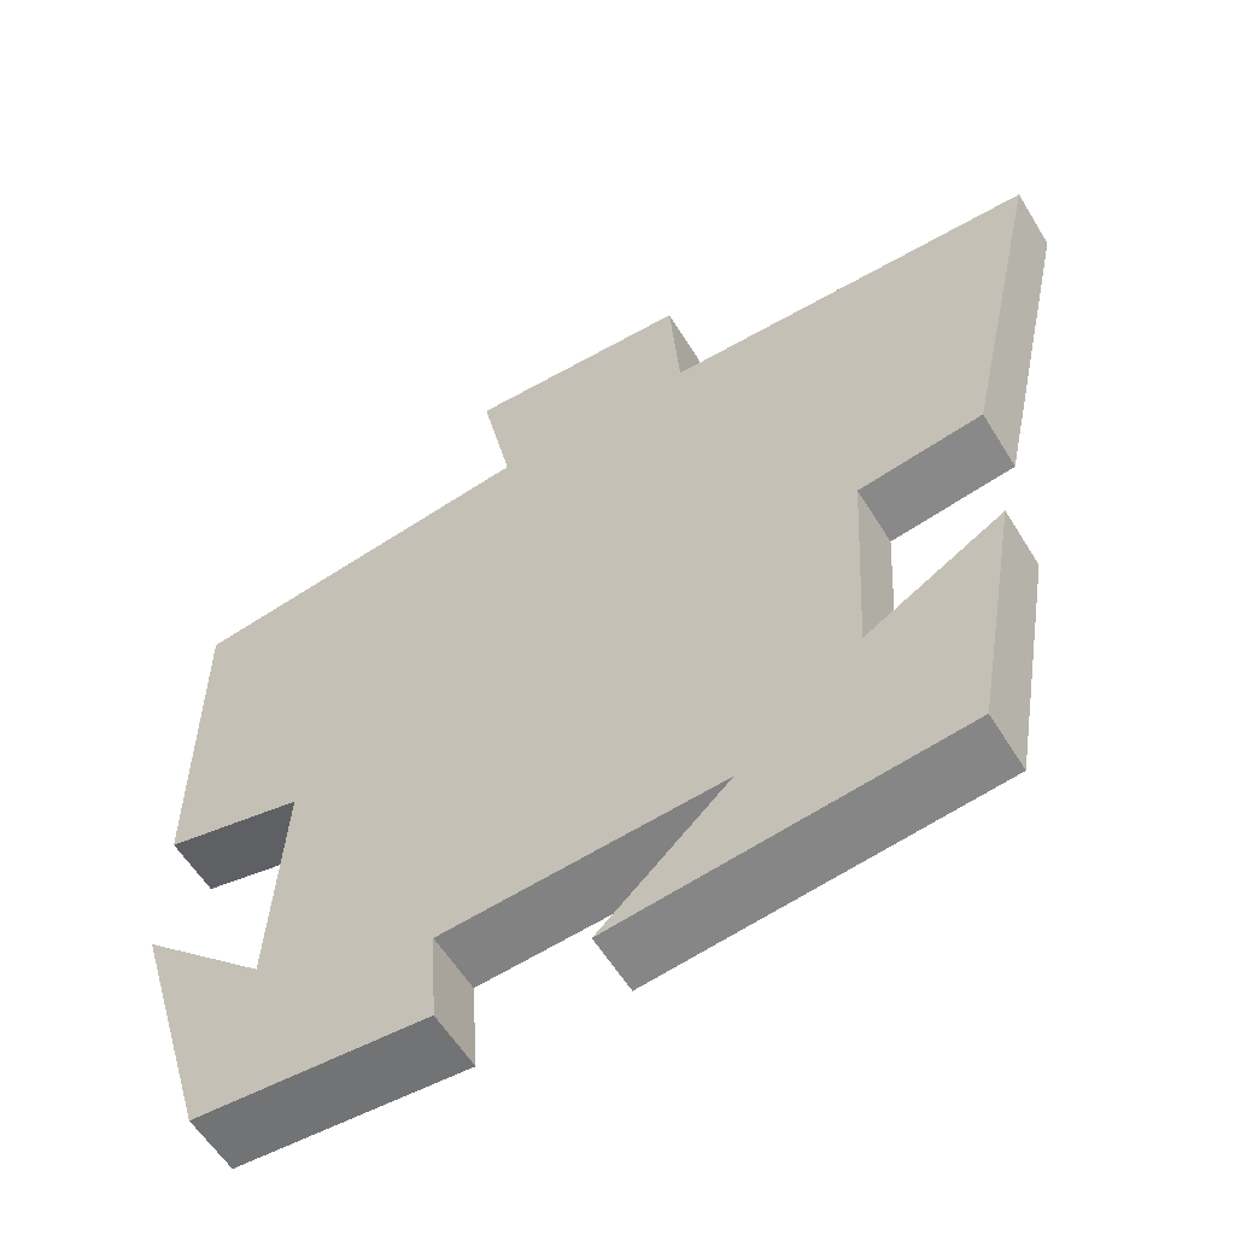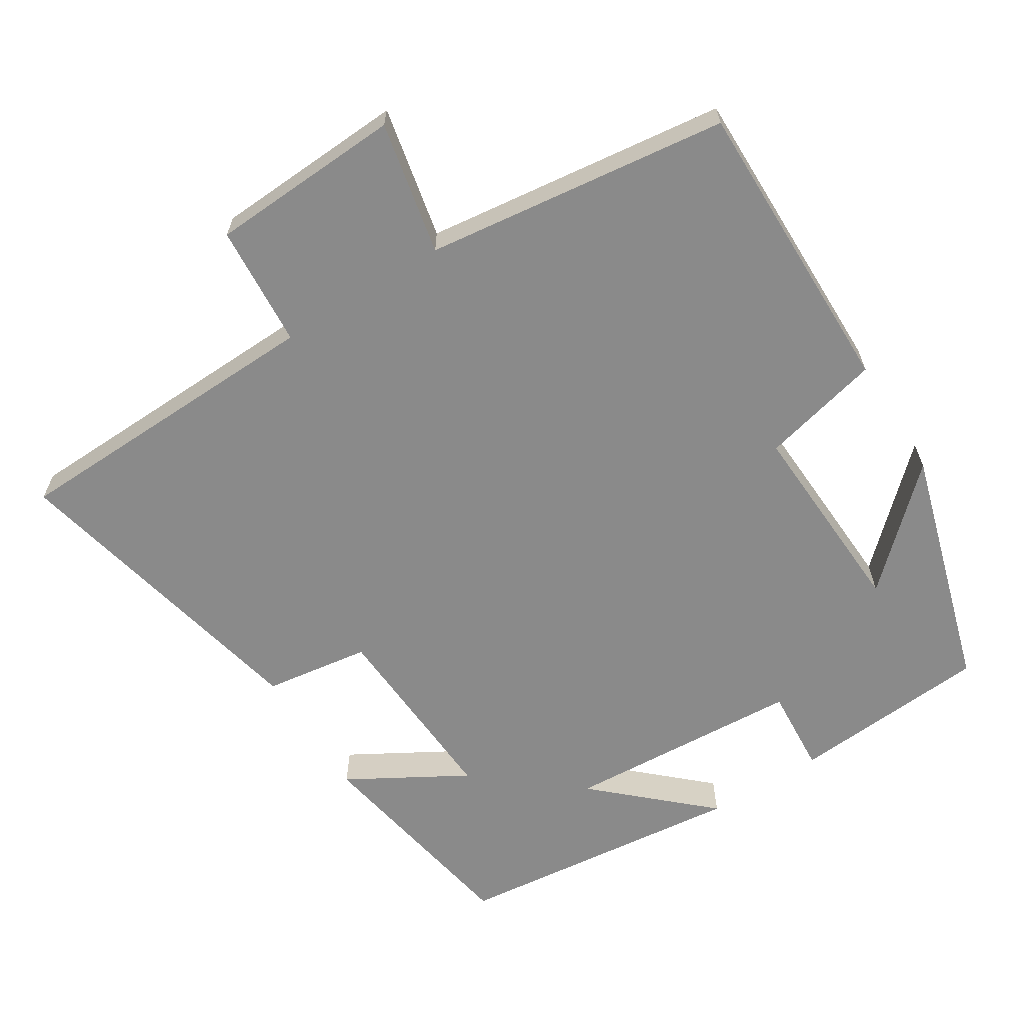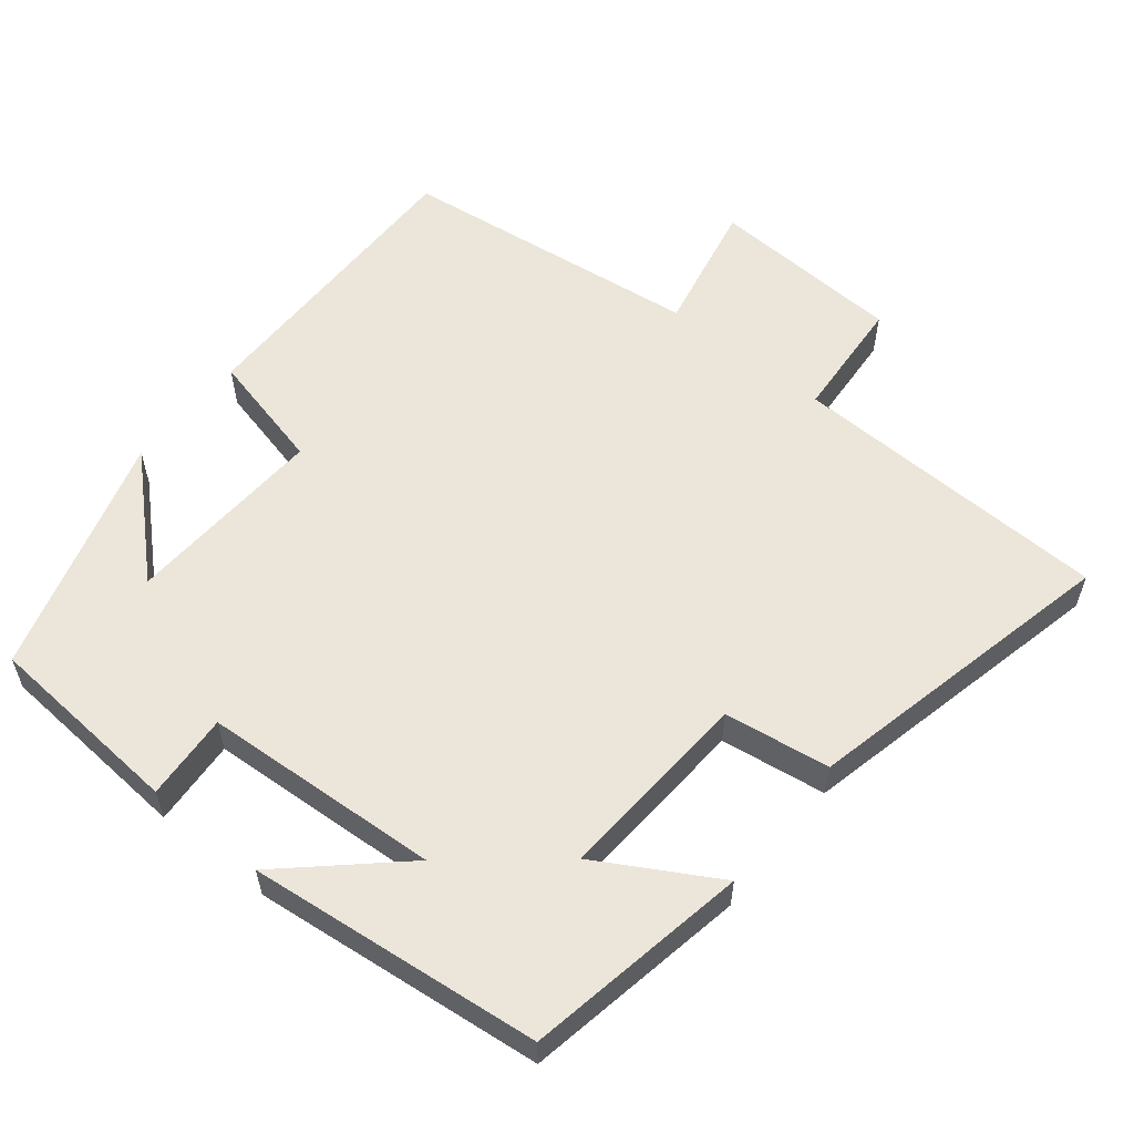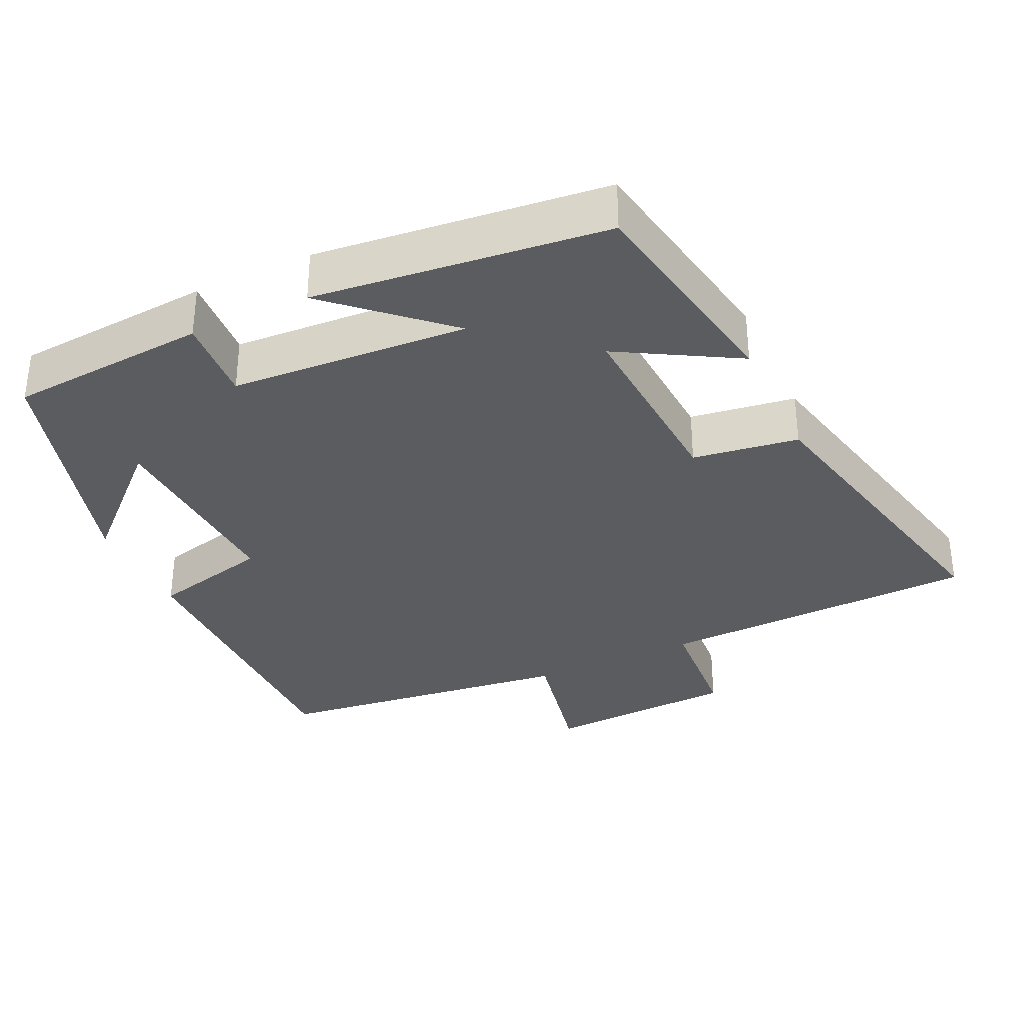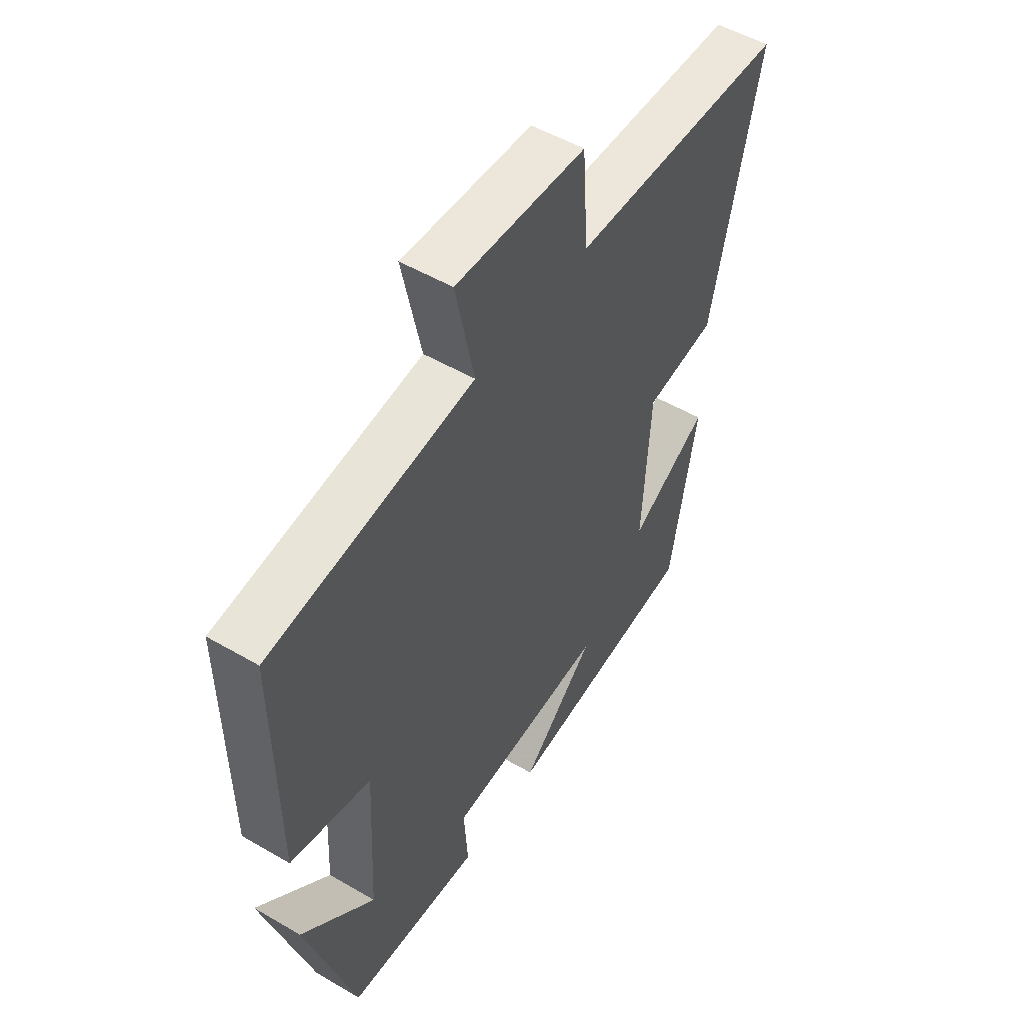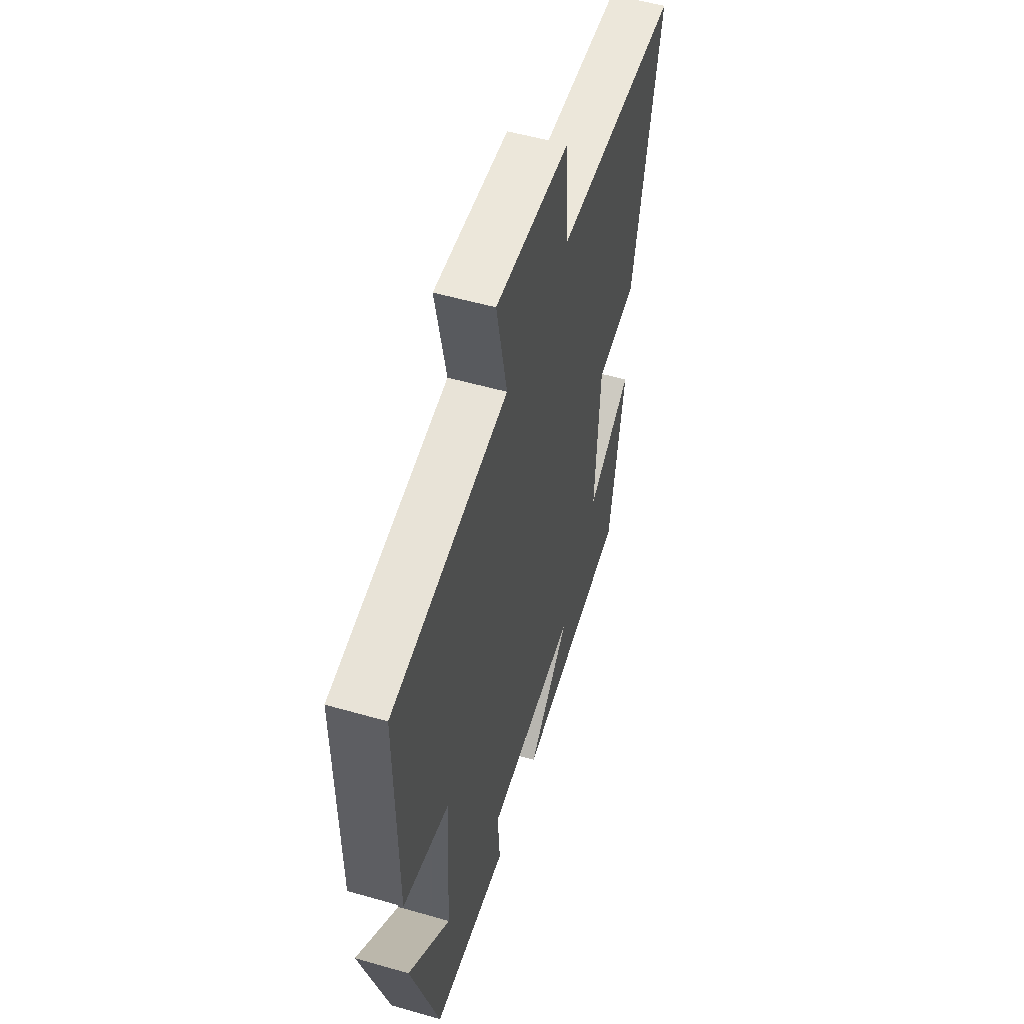
<metadata>
{"format":"obj","ext":"obj","renderer":"f3d","projection":"perspective","resolution":1024,"background":"white","views":[{"elev":-58.6,"azim":-148.6,"up":"+Z"},{"elev":-63.5,"azim":32.1,"up":"+Y"},{"elev":57.3,"azim":-141.1,"up":"+Y"},{"elev":-33.8,"azim":-154.9,"up":"+Y"},{"elev":51.9,"azim":122.3,"up":"+Z"},{"elev":53.3,"azim":107.1,"up":"+Z"}]}
</metadata>
<code>
v -0.598 0.07 0.486
v -0.155 0.07 0.5
v -0.143 0.07 0.669
v 0.123 0.07 0.683
v 0.085 0.07 0.5
v 0.503 0.07 0.448
v 0.5 0.07 0.032
v 0.335 0.07 -0.008
v 0.349 0.07 -0.286
v 0.5 0.07 -0.144
v 0.401 0.07 -0.479
v 0.126 0.07 -0.5
v 0.134 0.07 -0.381
v -0.194 0.07 -0.361
v -0.042 0.07 -0.5
v -0.445 0.07 -0.456
v -0.5 0.07 -0.149
v -0.338 0.07 -0.242
v -0.354 0.07 0.028
v -0.5 0.07 0.049
v -0.598 0 0.486
v -0.155 0 0.5
v -0.143 0 0.669
v 0.123 0 0.683
v 0.085 0 0.5
v 0.503 0 0.448
v 0.5 0 0.032
v 0.335 0 -0.008
v 0.349 0 -0.286
v 0.5 0 -0.144
v 0.401 0 -0.479
v 0.126 0 -0.5
v 0.134 0 -0.381
v -0.194 0 -0.361
v -0.042 0 -0.5
v -0.445 0 -0.456
v -0.5 0 -0.149
v -0.338 0 -0.242
v -0.354 0 0.028
v -0.5 0 0.049
f 19 20 1 2
f 18 19 2
f 16 17 18
f 15 16 18
f 14 15 18
f 13 14 18 2
f 11 12 13
f 9 10 11
f 13 2 3
f 11 13 3
f 9 11 3
f 5 6 7 8
f 5 8 9 3
f 3 4 5
f 22 21 40 39
f 22 39 38
f 38 37 36
f 38 36 35
f 38 35 34
f 22 38 34 33
f 33 32 31
f 31 30 29
f 23 22 33
f 23 33 31
f 23 31 29
f 28 27 26 25
f 23 29 28 25
f 25 24 23
f 1 21 22 2
f 2 22 23 3
f 3 23 24 4
f 4 24 25 5
f 5 25 26 6
f 6 26 27 7
f 7 27 28 8
f 8 28 29 9
f 9 29 30 10
f 10 30 31 11
f 11 31 32 12
f 12 32 33 13
f 13 33 34 14
f 14 34 35 15
f 15 35 36 16
f 16 36 37 17
f 17 37 38 18
f 18 38 39 19
f 19 39 40 20
f 20 40 21 1

</code>
